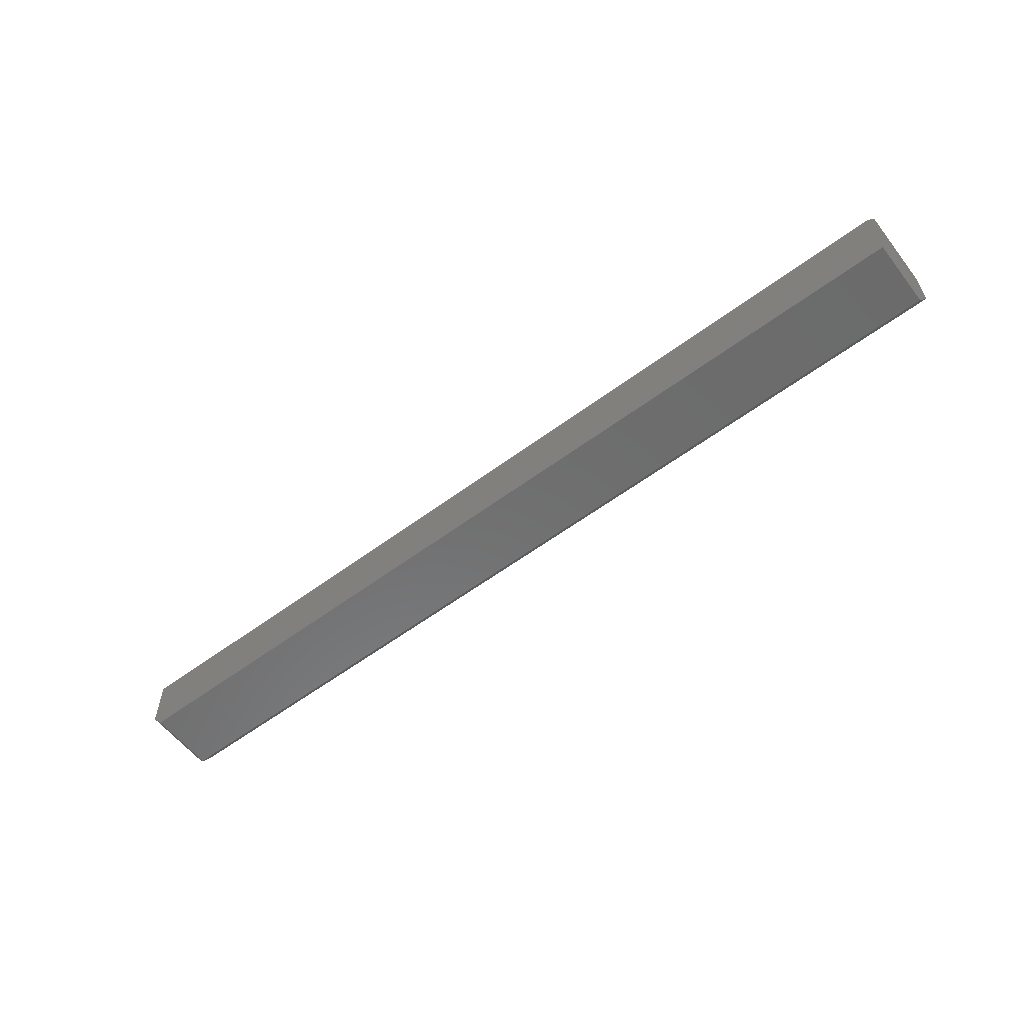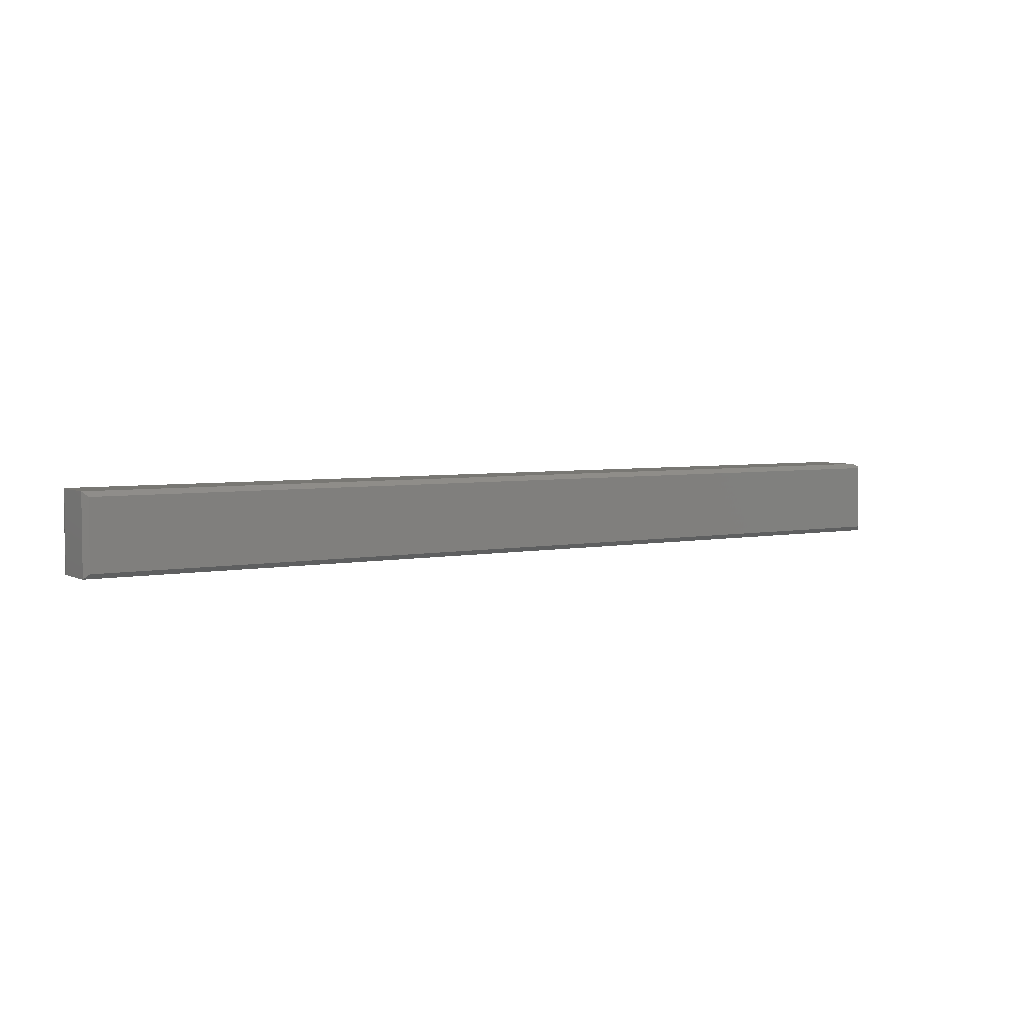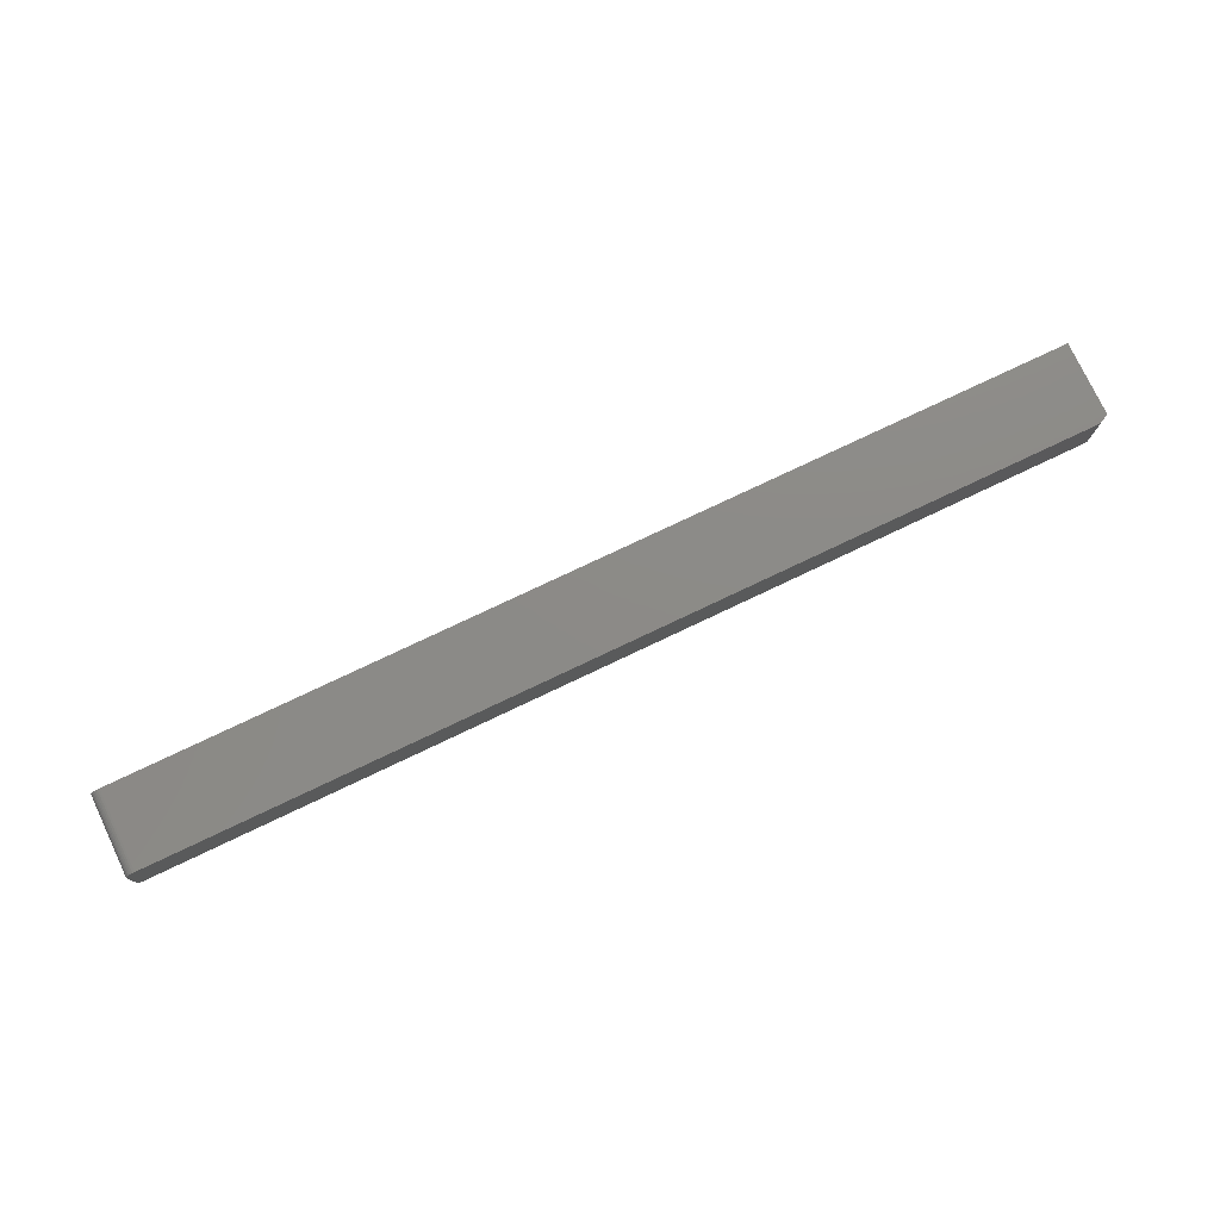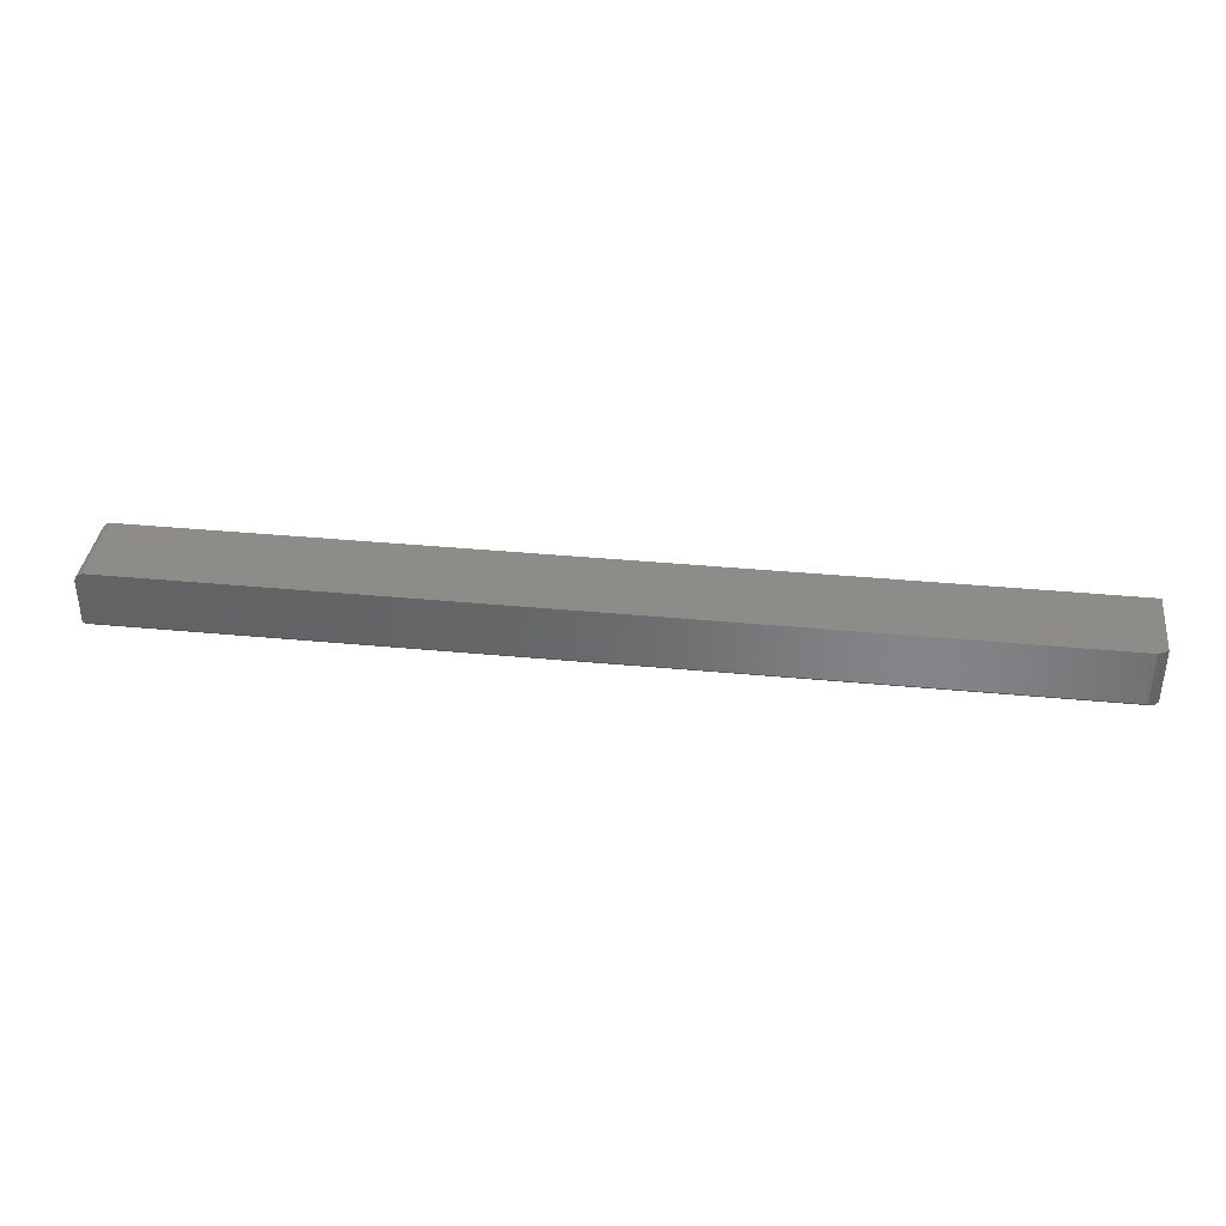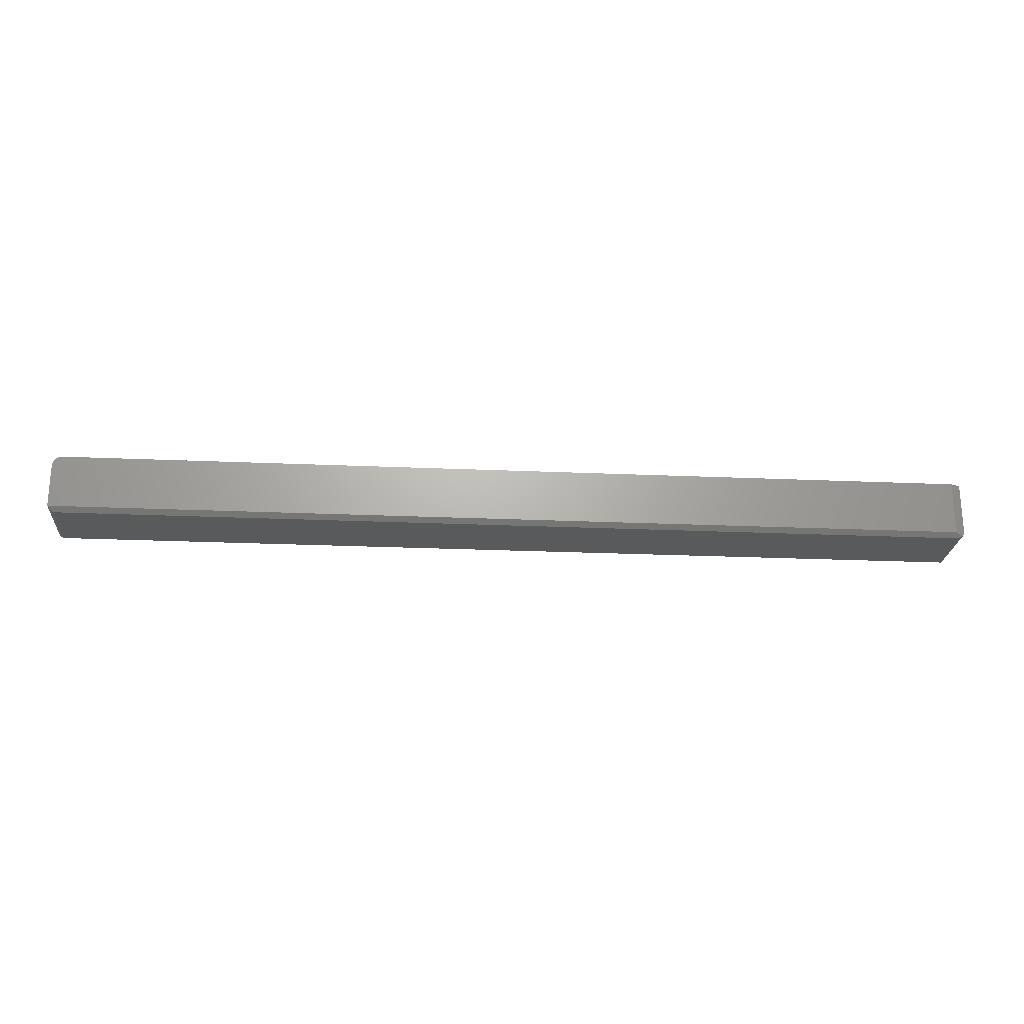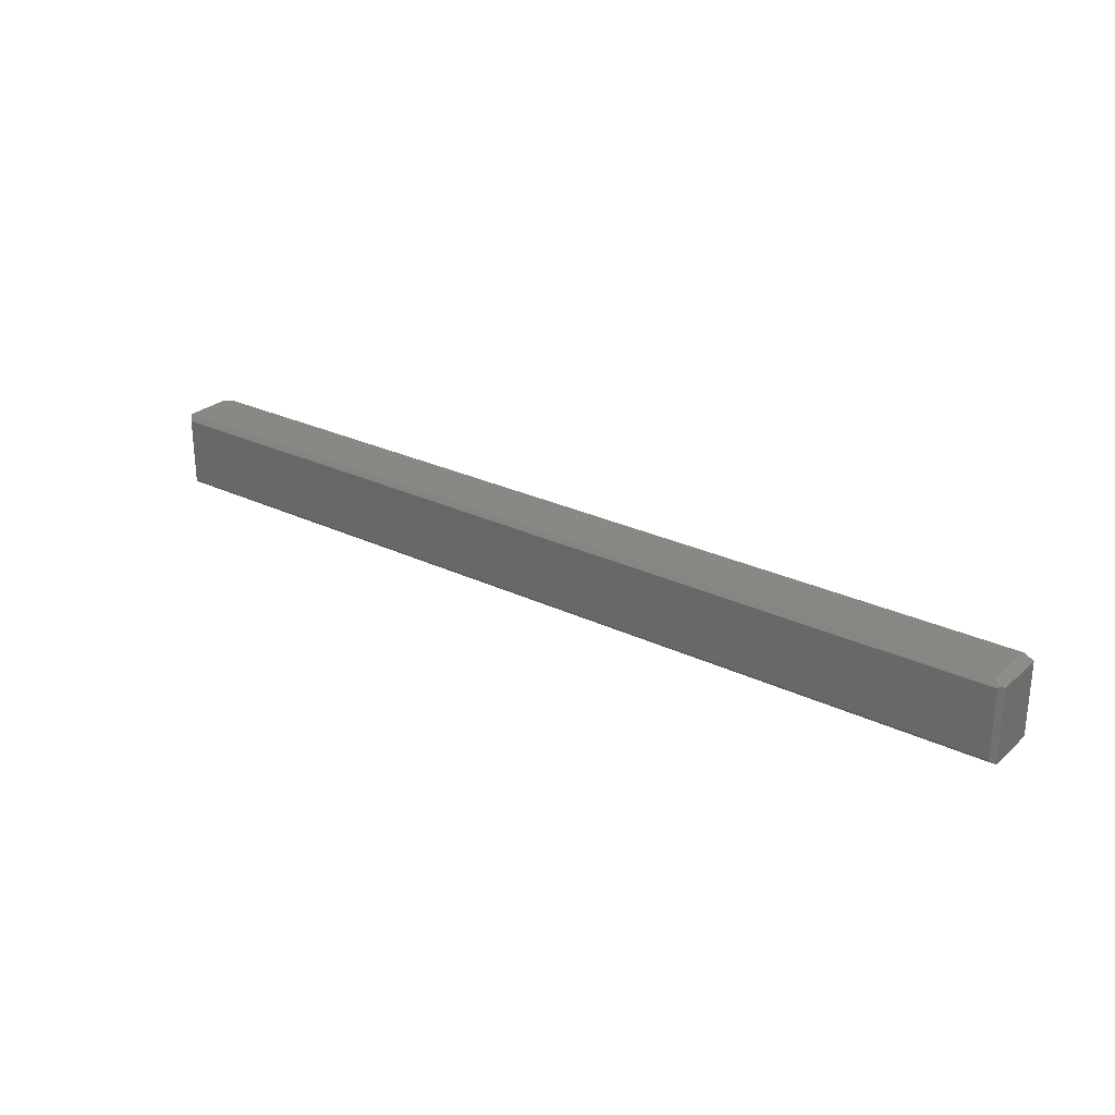
<metadata>
{"format":"stl","ext":"stl","renderer":"f3d","projection":"perspective","resolution":1024,"background":"white","views":[{"elev":-58.4,"azim":-142.5,"up":"+Y"},{"elev":4.3,"azim":-33.2,"up":"+Z"},{"elev":76.9,"azim":-25.4,"up":"+Y"},{"elev":37.3,"azim":7.0,"up":"+Y"},{"elev":-23.1,"azim":-4.3,"up":"+Y"},{"elev":26.9,"azim":36.7,"up":"+Z"}]}
</metadata>
<code>
# stl→obj: 31 verts, 58 faces
v -0.7344 0.04786 0.125
v -0.7374 0.04756 0.125
v -0.7404 0.04667 0.125
v 0.7344 0.04786 0.125
v -0.7431 0.04523 0.125
v -0.7454 0.04329 0.125
v -0.7474 0.04092 0.125
v -0.7488 0.03822 0.125
v -0.7497 0.03529 0.125
v -0.75 0.03224 0.125
v -0.75 -0.03906 0.125
v 0.7344 -0.03906 0.125
v -0.7344 0.04786 0
v 0.75 0.04786 0
v 0.75 0.04786 0.1172
v -0.7404 0.04667 0
v -0.7374 0.04756 0
v 0.75 -0.03906 0
v -0.75 -0.03906 -3.469e-18
v -0.75 0.03224 0
v -0.7497 0.03529 0
v -0.7488 0.03822 0
v -0.7474 0.04092 0
v -0.7454 0.04329 0
v -0.7431 0.04523 0
v 0.7448 -0.04427 0.1198
v 0.7422 -0.04688 0.1172
v 0.75 -0.03906 0.1172
v 0.7422 -0.04688 0.007812
v -0.7422 -0.04688 0.1172
v -0.7422 -0.04688 0.007812
f 1 2 3
f 4 1 3
f 4 3 5
f 4 5 6
f 4 6 7
f 4 7 8
f 4 8 9
f 4 9 10
f 4 10 11
f 4 11 12
f 13 1 14
f 14 1 4
f 14 4 15
f 16 17 13
f 14 18 19
f 14 19 20
f 14 20 21
f 14 21 22
f 14 22 23
f 14 23 24
f 14 24 25
f 14 25 16
f 14 16 13
f 20 19 10
f 10 19 11
f 20 10 21
f 21 10 9
f 21 9 22
f 22 9 8
f 22 8 23
f 23 8 7
f 23 7 24
f 24 7 6
f 24 6 25
f 25 6 5
f 25 5 16
f 16 5 3
f 16 3 17
f 17 3 2
f 17 2 13
f 13 2 1
f 26 27 28
f 28 27 29
f 28 29 18
f 11 30 12
f 12 30 27
f 12 27 26
f 18 14 28
f 28 14 15
f 26 28 12
f 12 28 15
f 12 15 4
f 30 31 27
f 27 31 29
f 19 31 11
f 11 31 30
f 19 18 31
f 31 18 29

</code>
